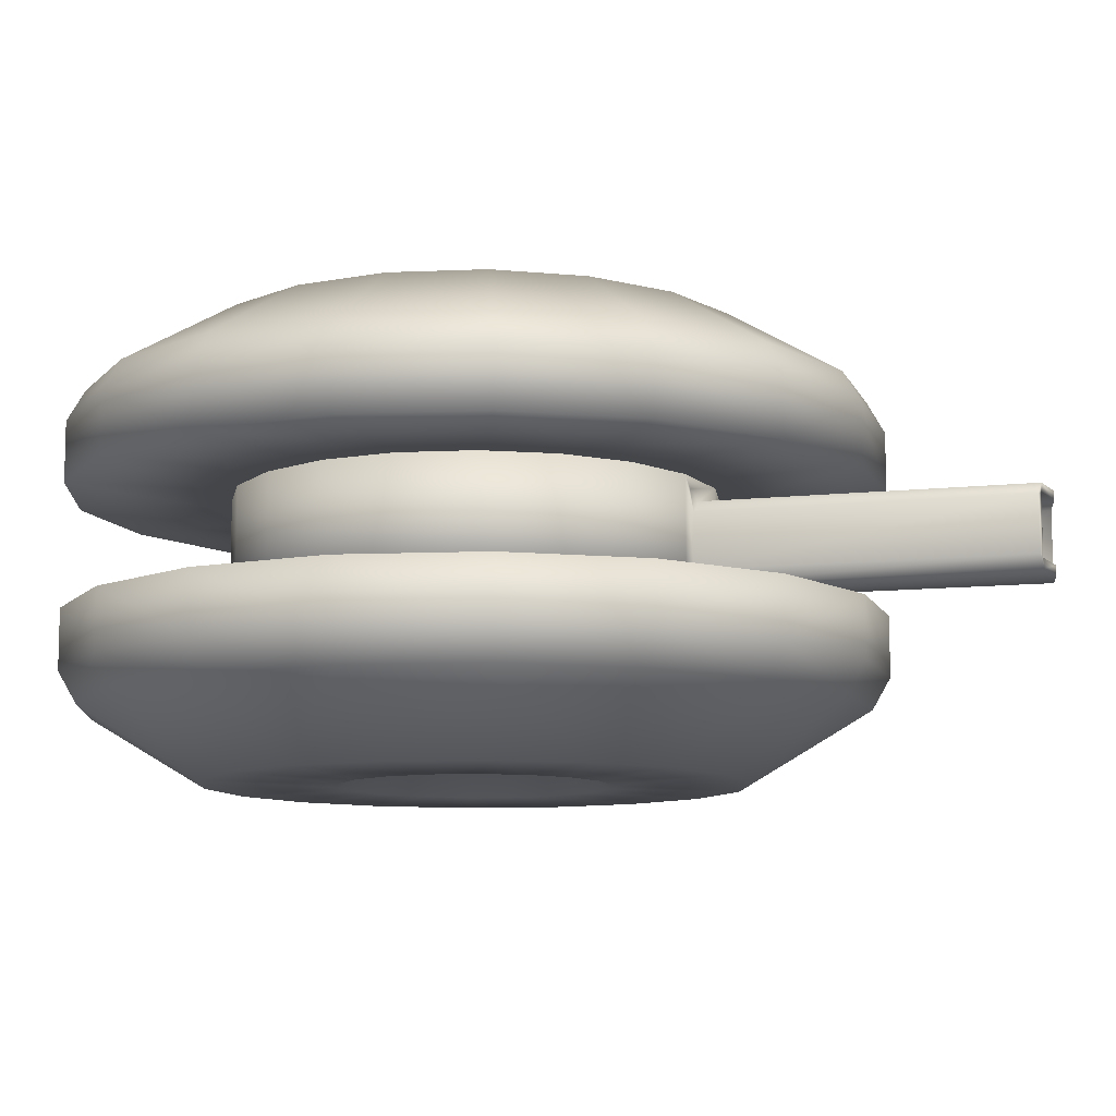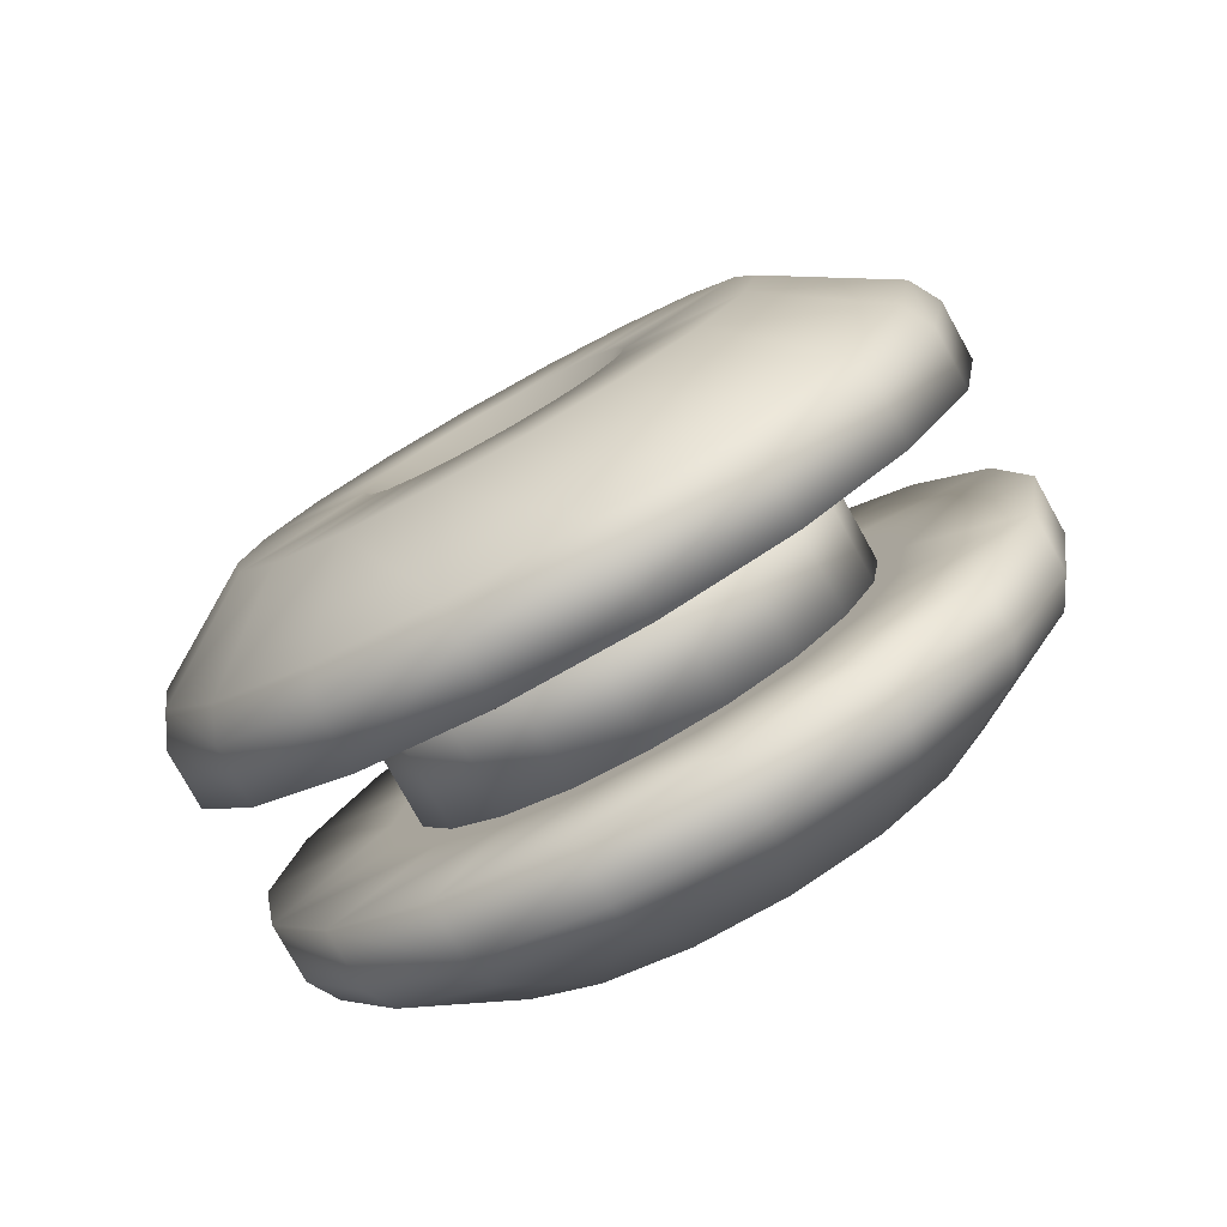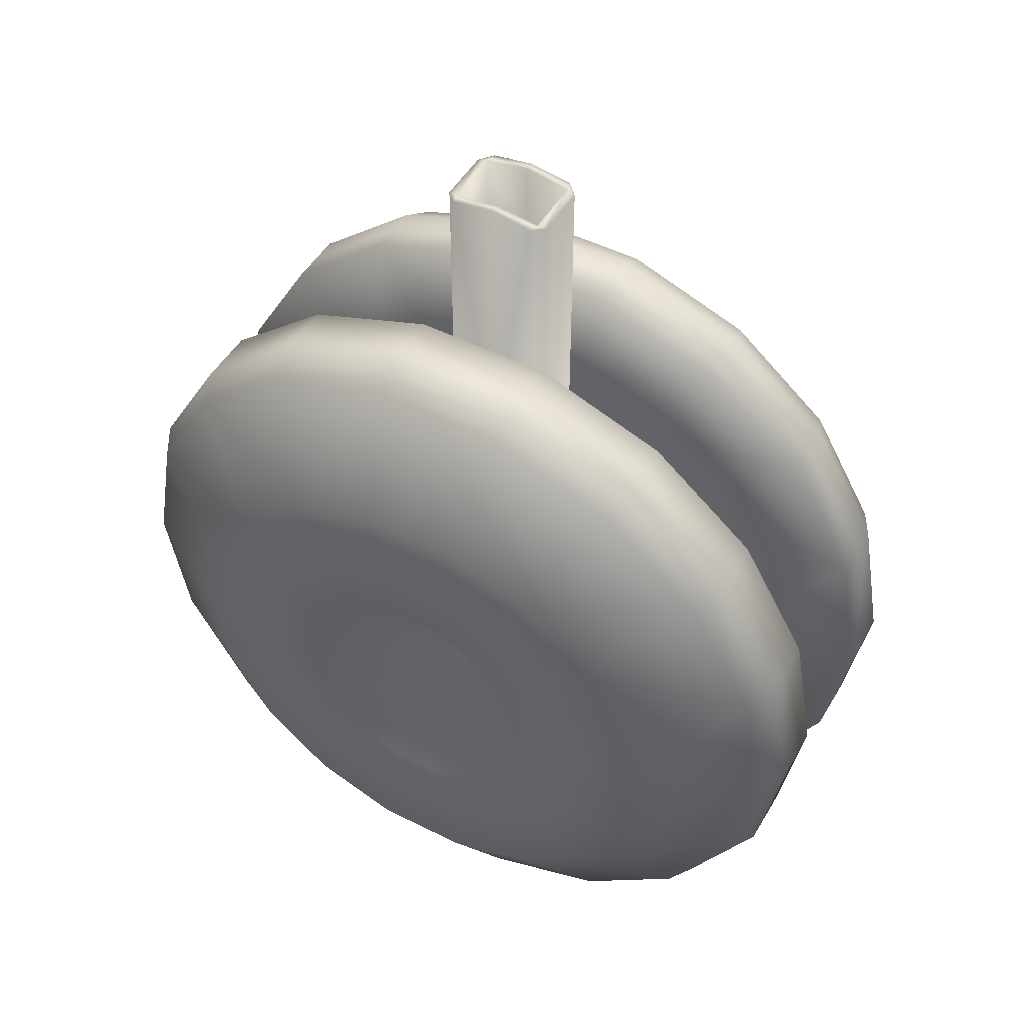
<metadata>
{"format":"obj","ext":"obj","renderer":"f3d","projection":"perspective","resolution":1024,"background":"white","views":[{"elev":-9.9,"azim":-73.8,"up":"+Y"},{"elev":-79.0,"azim":29.1,"up":"+Z"},{"elev":48.8,"azim":29.3,"up":"+Z"}]}
</metadata>
<code>
o Enemy_Ship_Hull
v 0 0.1295 0
v 0.1352 0.1295 -0.0492
v 0.1438 0.1295 0
v 0.1102 0.1295 -0.09246
v 0.07192 0.1295 -0.1246
v 0.02498 0.1295 -0.1417
v -0.02498 0.1295 -0.1417
v -0.07192 0.1295 -0.1246
v -0.1102 0.1295 -0.09246
v -0.1352 0.1295 -0.0492
v -0.1438 0.1295 0
v -0.1352 0.1295 0.0492
v -0.1102 0.1295 0.09246
v -0.07192 0.1295 0.1246
v -0.02498 0.1295 0.1417
v 0.02498 0.1295 0.1417
v 0.07192 0.1295 0.1246
v 0.1102 0.1295 0.09246
v 0.1352 0.1295 0.0492
v 0.2703 0.1295 -0.09839
v 0.2877 0.1295 0
v 0.2204 0.1295 -0.1849
v 0.1438 0.1295 -0.2491
v 0.04996 0.1295 -0.2833
v -0.04996 0.1295 -0.2833
v -0.1438 0.1295 -0.2491
v -0.2204 0.1295 -0.1849
v -0.2703 0.1295 -0.09839
v -0.2877 0.1295 0
v -0.2703 0.1295 0.09839
v -0.2204 0.1295 0.1849
v -0.1438 0.1295 0.2491
v -0.04996 0.1295 0.2833
v 0.04996 0.1295 0.2833
v 0.1438 0.1295 0.2491
v 0.2204 0.1295 0.1849
v 0.2703 0.1295 0.09839
v 0.4055 0.1295 -0.1476
v 0.4315 0.1295 0
v 0.3306 0.1295 -0.2774
v 0.2158 0.1295 -0.3737
v 0.07494 0.1295 -0.425
v -0.07494 0.1295 -0.425
v -0.2158 0.1295 -0.3737
v -0.3306 0.1295 -0.2774
v -0.4055 0.1295 -0.1476
v -0.4315 0.1295 0
v -0.4055 0.1295 0.1476
v -0.3306 0.1295 0.2774
v -0.2158 0.1295 0.3737
v -0.07494 0.1295 0.425
v 0.07494 0.1295 0.425
v 0.2158 0.1295 0.3737
v 0.3306 0.1295 0.2774
v 0.4055 0.1295 0.1476
v 0.4055 0.1939 -0.1476
v 0.4315 0.1939 0
v 0.3306 0.1939 -0.2774
v 0.2158 0.1939 -0.3737
v 0.07494 0.1939 -0.425
v -0.07494 0.1939 -0.425
v -0.2158 0.1939 -0.3737
v -0.3306 0.1939 -0.2774
v -0.4055 0.1939 -0.1476
v -0.4315 0.1939 0
v -0.4055 0.1939 0.1476
v -0.3306 0.1939 0.2774
v -0.2158 0.1939 0.3737
v -0.07494 0.1939 0.425
v 0.07494 0.1939 0.425
v 0.2158 0.1939 0.3737
v 0.3306 0.1939 0.2774
v 0.4055 0.1939 0.1476
v 0.4127 0.2271 0
v 0.3878 0.2271 -0.1412
v 0.2703 0.3019 -0.09839
v 0.2877 0.3019 0
v 0.3162 0.2271 -0.2653
v 0.2204 0.3019 -0.1849
v 0.2064 0.2271 -0.3574
v 0.1438 0.3019 -0.2491
v 0.07167 0.2271 -0.4064
v 0.04996 0.3019 -0.2833
v -0.07167 0.2271 -0.4064
v -0.04996 0.3019 -0.2833
v -0.2064 0.2271 -0.3574
v -0.1438 0.3019 -0.2491
v -0.3162 0.2271 -0.2653
v -0.2204 0.3019 -0.1849
v -0.3878 0.2271 -0.1412
v -0.2703 0.3019 -0.09839
v -0.4127 0.2271 0
v -0.2877 0.3019 0
v -0.3878 0.2271 0.1412
v -0.2703 0.3019 0.09839
v -0.3162 0.2271 0.2653
v -0.2204 0.3019 0.1849
v -0.2064 0.2271 0.3574
v -0.1438 0.3019 0.2491
v -0.07167 0.2271 0.4064
v -0.04996 0.3019 0.2833
v 0.07167 0.2271 0.4064
v 0.04996 0.3019 0.2833
v 0.2064 0.2271 0.3574
v 0.1438 0.3019 0.2491
v 0.3162 0.2271 0.2653
v 0.2204 0.3019 0.1849
v 0.3878 0.2271 0.1412
v 0.2703 0.3019 0.09839
v 0.1352 0.3019 -0.0492
v 0.1438 0.3019 0
v 0.1102 0.3019 -0.09246
v 0.07192 0.3019 -0.1246
v 0.02498 0.3019 -0.1417
v -0.02498 0.3019 -0.1417
v -0.07192 0.3019 -0.1246
v -0.1102 0.3019 -0.09246
v -0.1352 0.3019 -0.0492
v -0.1438 0.3019 0
v -0.1352 0.3019 0.0492
v -0.1102 0.3019 0.09246
v -0.07192 0.3019 0.1246
v -0.02498 0.3019 0.1417
v 0.02498 0.3019 0.1417
v 0.07192 0.3019 0.1246
v 0.1102 0.3019 0.09246
v 0.1352 0.3019 0.0492
v 0 0.2159 0
v 0 0 0
v -0.1352 0 -0.0492
v -0.1438 0 0
v -0.1102 0 -0.09246
v -0.07192 0 -0.1246
v -0.02498 0 -0.1417
v 0.02498 0 -0.1417
v 0.07192 0 -0.1246
v 0.1102 0 -0.09246
v 0.1352 0 -0.0492
v 0.1438 0 0
v 0.1352 -0 0.0492
v 0.1102 -0 0.09246
v 0.07192 -0 0.1246
v 0.02498 -0 0.1417
v -0.02498 -0 0.1417
v -0.07192 -0 0.1246
v -0.1102 -0 0.09246
v -0.1352 -0 0.0492
v -0.2703 0 -0.09839
v -0.2877 0 0
v -0.2204 0 -0.1849
v -0.1438 0 -0.2491
v -0.04996 0 -0.2833
v 0.04996 0 -0.2833
v 0.1438 0 -0.2491
v 0.2204 0 -0.1849
v 0.2703 0 -0.09839
v 0.2877 0 0
v 0.2703 -0 0.09839
v 0.2204 -0 0.1849
v 0.1438 -0 0.2491
v 0.04996 -0 0.2833
v -0.04996 -0 0.2833
v -0.1438 -0 0.2491
v -0.2204 -0 0.1849
v -0.2703 -0 0.09839
v -0.4055 0 -0.1476
v -0.4315 0 0
v -0.3306 0 -0.2774
v -0.2158 0 -0.3737
v -0.07494 0 -0.425
v 0.07494 0 -0.425
v 0.2158 0 -0.3737
v 0.3306 0 -0.2774
v 0.4055 0 -0.1476
v 0.4315 0 0
v 0.4055 -0 0.1476
v 0.3306 -0 0.2774
v 0.2158 -0 0.3737
v 0.07494 -0 0.425
v -0.07494 -0 0.425
v -0.2158 -0 0.3737
v -0.3306 -0 0.2774
v -0.4055 -0 0.1476
v -0.4055 -0.06441 -0.1476
v -0.4315 -0.06441 -0
v -0.3306 -0.06441 -0.2774
v -0.2158 -0.06441 -0.3737
v -0.07494 -0.06441 -0.425
v 0.07494 -0.06441 -0.425
v 0.2158 -0.06441 -0.3737
v 0.3306 -0.06441 -0.2774
v 0.4055 -0.06441 -0.1476
v 0.4315 -0.06441 -0
v 0.4055 -0.06441 0.1476
v 0.3306 -0.06441 0.2774
v 0.2158 -0.06441 0.3737
v 0.07494 -0.06441 0.425
v -0.07494 -0.06441 0.425
v -0.2158 -0.06441 0.3737
v -0.3306 -0.06441 0.2774
v -0.4055 -0.06441 0.1476
v -0.4127 -0.09761 -0
v -0.3878 -0.09761 -0.1412
v -0.2703 -0.1724 -0.09839
v -0.2877 -0.1724 -0
v -0.3162 -0.0976 -0.2653
v -0.2204 -0.1724 -0.1849
v -0.2064 -0.0976 -0.3574
v -0.1438 -0.1724 -0.2491
v -0.07167 -0.0976 -0.4064
v -0.04996 -0.1724 -0.2833
v 0.07167 -0.0976 -0.4064
v 0.04996 -0.1724 -0.2833
v 0.2064 -0.0976 -0.3574
v 0.1438 -0.1724 -0.2491
v 0.3162 -0.0976 -0.2653
v 0.2204 -0.1724 -0.1849
v 0.3878 -0.09761 -0.1412
v 0.2703 -0.1724 -0.09839
v 0.4127 -0.09761 -0
v 0.2877 -0.1724 -0
v 0.3878 -0.09761 0.1412
v 0.2703 -0.1724 0.09839
v 0.3162 -0.09761 0.2653
v 0.2204 -0.1724 0.1849
v 0.2064 -0.09761 0.3574
v 0.1438 -0.1724 0.2491
v 0.07167 -0.09761 0.4064
v 0.04996 -0.1724 0.2833
v -0.07167 -0.09761 0.4064
v -0.04996 -0.1724 0.2833
v -0.2064 -0.09761 0.3574
v -0.1438 -0.1724 0.2491
v -0.3162 -0.09761 0.2653
v -0.2204 -0.1724 0.1849
v -0.3878 -0.09761 0.1412
v -0.2703 -0.1724 0.09839
v -0.1352 -0.1724 -0.0492
v -0.1438 -0.1724 -0
v -0.1102 -0.1724 -0.09246
v -0.07192 -0.1724 -0.1246
v -0.02498 -0.1724 -0.1417
v 0.02498 -0.1724 -0.1417
v 0.07192 -0.1724 -0.1246
v 0.1102 -0.1724 -0.09246
v 0.1352 -0.1724 -0.0492
v 0.1438 -0.1724 -0
v 0.1352 -0.1724 0.0492
v 0.1102 -0.1724 0.09246
v 0.07192 -0.1724 0.1246
v 0.02498 -0.1724 0.1417
v -0.02498 -0.1724 0.1417
v -0.07192 -0.1724 0.1246
v -0.1102 -0.1724 0.09246
v -0.1352 -0.1724 0.0492
v 0 -0.08634 -0
f 1 2 3
f 1 4 2
f 1 5 4
f 1 6 5
f 1 7 6
f 1 8 7
f 1 9 8
f 1 10 9
f 1 11 10
f 1 12 11
f 1 13 12
f 1 14 13
f 1 15 14
f 1 16 15
f 1 17 16
f 1 18 17
f 1 19 18
f 1 3 19
f 3 20 21
f 4 20 2
f 5 22 4
f 6 23 5
f 7 24 6
f 7 26 25
f 8 27 26
f 9 28 27
f 11 28 10
f 11 30 29
f 13 30 12
f 14 31 13
f 15 32 14
f 16 33 15
f 16 35 34
f 17 36 35
f 18 37 36
f 3 37 19
f 21 38 39
f 22 38 20
f 23 40 22
f 24 41 23
f 25 42 24
f 25 44 43
f 26 45 44
f 27 46 45
f 29 46 28
f 29 48 47
f 31 48 30
f 31 50 49
f 33 50 32
f 34 51 33
f 34 53 52
f 35 54 53
f 36 55 54
f 21 55 37
f 38 57 39
f 40 56 38
f 40 59 58
f 42 59 41
f 43 60 42
f 43 62 61
f 45 62 44
f 46 63 45
f 47 64 46
f 48 65 47
f 48 67 66
f 50 67 49
f 50 69 68
f 52 69 51
f 53 70 52
f 53 72 71
f 55 72 54
f 39 73 55
f 74 76 77
f 75 79 76
f 78 81 79
f 82 81 80
f 84 83 82
f 84 87 85
f 88 87 86
f 90 89 88
f 92 91 90
f 94 93 92
f 94 97 95
f 96 99 97
f 100 99 98
f 102 101 100
f 102 105 103
f 106 105 104
f 108 107 106
f 74 109 108
f 76 111 77
f 76 112 110
f 79 113 112
f 81 114 113
f 85 114 83
f 87 115 85
f 89 116 87
f 91 117 89
f 91 119 118
f 95 119 93
f 95 121 120
f 97 122 121
f 99 123 122
f 103 123 101
f 105 124 103
f 107 125 105
f 109 126 107
f 109 111 127
f 128 111 110
f 128 110 112
f 128 112 113
f 128 113 114
f 128 114 115
f 128 115 116
f 128 116 117
f 128 117 118
f 128 118 119
f 128 119 120
f 128 120 121
f 128 121 122
f 128 122 123
f 128 123 124
f 128 124 125
f 128 125 126
f 128 126 127
f 128 127 111
f 129 130 131
f 129 132 130
f 129 133 132
f 129 134 133
f 129 135 134
f 129 136 135
f 129 137 136
f 129 138 137
f 129 139 138
f 129 140 139
f 129 141 140
f 129 142 141
f 129 143 142
f 129 144 143
f 129 145 144
f 129 146 145
f 129 147 146
f 129 131 147
f 131 148 149
f 132 148 130
f 133 150 132
f 134 151 133
f 135 152 134
f 135 154 153
f 136 155 154
f 137 156 155
f 139 156 138
f 139 158 157
f 141 158 140
f 142 159 141
f 143 160 142
f 144 161 143
f 144 163 162
f 145 164 163
f 146 165 164
f 131 165 147
f 149 166 167
f 150 166 148
f 151 168 150
f 152 169 151
f 153 170 152
f 153 172 171
f 154 173 172
f 155 174 173
f 157 174 156
f 157 176 175
f 159 176 158
f 159 178 177
f 161 178 160
f 162 179 161
f 162 181 180
f 163 182 181
f 164 183 182
f 149 183 165
f 166 185 167
f 168 184 166
f 168 187 186
f 169 188 187
f 171 188 170
f 172 189 171
f 173 190 172
f 174 191 173
f 175 192 174
f 176 193 175
f 177 194 176
f 178 195 177
f 179 196 178
f 180 197 179
f 180 199 198
f 181 200 199
f 183 200 182
f 167 201 183
f 202 204 205
f 203 207 204
f 206 209 207
f 210 209 208
f 212 211 210
f 212 215 213
f 216 215 214
f 218 217 216
f 220 219 218
f 222 221 220
f 222 225 223
f 224 227 225
f 228 227 226
f 230 229 228
f 230 233 231
f 234 233 232
f 236 235 234
f 202 237 236
f 204 239 205
f 204 240 238
f 207 241 240
f 209 242 241
f 213 242 211
f 215 243 213
f 217 244 215
f 219 245 217
f 219 247 246
f 223 247 221
f 223 249 248
f 225 250 249
f 227 251 250
f 231 251 229
f 233 252 231
f 235 253 233
f 237 254 235
f 237 239 255
f 256 239 238
f 256 238 240
f 256 240 241
f 256 241 242
f 256 242 243
f 256 243 244
f 256 244 245
f 256 245 246
f 256 246 247
f 256 247 248
f 256 248 249
f 256 249 250
f 256 250 251
f 256 251 252
f 256 252 253
f 256 253 254
f 256 254 255
f 256 255 239
f 56 74 57
f 58 75 56
f 80 58 59
f 82 59 60
f 84 60 61
f 62 84 61
f 63 86 62
f 90 63 64
f 92 64 65
f 94 65 66
f 67 94 66
f 68 96 67
f 100 68 69
f 102 69 70
f 71 102 70
f 72 104 71
f 108 72 73
f 74 73 57
f 184 202 185
f 186 203 184
f 208 186 187
f 210 187 188
f 212 188 189
f 190 212 189
f 216 190 191
f 218 191 192
f 220 192 193
f 222 193 194
f 195 222 194
f 196 224 195
f 228 196 197
f 230 197 198
f 199 230 198
f 200 232 199
f 236 200 201
f 202 201 185
f 3 2 20
f 4 22 20
f 5 23 22
f 6 24 23
f 7 25 24
f 7 8 26
f 8 9 27
f 9 10 28
f 11 29 28
f 11 12 30
f 13 31 30
f 14 32 31
f 15 33 32
f 16 34 33
f 16 17 35
f 17 18 36
f 18 19 37
f 3 21 37
f 21 20 38
f 22 40 38
f 23 41 40
f 24 42 41
f 25 43 42
f 25 26 44
f 26 27 45
f 27 28 46
f 29 47 46
f 29 30 48
f 31 49 48
f 31 32 50
f 33 51 50
f 34 52 51
f 34 35 53
f 35 36 54
f 36 37 55
f 21 39 55
f 38 56 57
f 40 58 56
f 40 41 59
f 42 60 59
f 43 61 60
f 43 44 62
f 45 63 62
f 46 64 63
f 47 65 64
f 48 66 65
f 48 49 67
f 50 68 67
f 50 51 69
f 52 70 69
f 53 71 70
f 53 54 72
f 55 73 72
f 39 57 73
f 74 75 76
f 75 78 79
f 78 80 81
f 82 83 81
f 84 85 83
f 84 86 87
f 88 89 87
f 90 91 89
f 92 93 91
f 94 95 93
f 94 96 97
f 96 98 99
f 100 101 99
f 102 103 101
f 102 104 105
f 106 107 105
f 108 109 107
f 74 77 109
f 76 110 111
f 76 79 112
f 79 81 113
f 81 83 114
f 85 115 114
f 87 116 115
f 89 117 116
f 91 118 117
f 91 93 119
f 95 120 119
f 95 97 121
f 97 99 122
f 99 101 123
f 103 124 123
f 105 125 124
f 107 126 125
f 109 127 126
f 109 77 111
f 131 130 148
f 132 150 148
f 133 151 150
f 134 152 151
f 135 153 152
f 135 136 154
f 136 137 155
f 137 138 156
f 139 157 156
f 139 140 158
f 141 159 158
f 142 160 159
f 143 161 160
f 144 162 161
f 144 145 163
f 145 146 164
f 146 147 165
f 131 149 165
f 149 148 166
f 150 168 166
f 151 169 168
f 152 170 169
f 153 171 170
f 153 154 172
f 154 155 173
f 155 156 174
f 157 175 174
f 157 158 176
f 159 177 176
f 159 160 178
f 161 179 178
f 162 180 179
f 162 163 181
f 163 164 182
f 164 165 183
f 149 167 183
f 166 184 185
f 168 186 184
f 168 169 187
f 169 170 188
f 171 189 188
f 172 190 189
f 173 191 190
f 174 192 191
f 175 193 192
f 176 194 193
f 177 195 194
f 178 196 195
f 179 197 196
f 180 198 197
f 180 181 199
f 181 182 200
f 183 201 200
f 167 185 201
f 202 203 204
f 203 206 207
f 206 208 209
f 210 211 209
f 212 213 211
f 212 214 215
f 216 217 215
f 218 219 217
f 220 221 219
f 222 223 221
f 222 224 225
f 224 226 227
f 228 229 227
f 230 231 229
f 230 232 233
f 234 235 233
f 236 237 235
f 202 205 237
f 204 238 239
f 204 207 240
f 207 209 241
f 209 211 242
f 213 243 242
f 215 244 243
f 217 245 244
f 219 246 245
f 219 221 247
f 223 248 247
f 223 225 249
f 225 227 250
f 227 229 251
f 231 252 251
f 233 253 252
f 235 254 253
f 237 255 254
f 237 205 239
f 56 75 74
f 58 78 75
f 80 78 58
f 82 80 59
f 84 82 60
f 62 86 84
f 63 88 86
f 90 88 63
f 92 90 64
f 94 92 65
f 67 96 94
f 68 98 96
f 100 98 68
f 102 100 69
f 71 104 102
f 72 106 104
f 108 106 72
f 74 108 73
f 184 203 202
f 186 206 203
f 208 206 186
f 210 208 187
f 212 210 188
f 190 214 212
f 216 214 190
f 218 216 191
f 220 218 192
f 222 220 193
f 195 224 222
f 196 226 224
f 228 226 196
f 230 228 197
f 199 232 230
f 200 234 232
f 236 234 200
f 202 236 201
o Enemy_Ship_Turret
v 0.2463 -0 0.08004
v 0.2096 -0 0.1523
v 0.1523 -0 0.2096
v 0.08004 -0 0.2463
v 0 -0 0.259
v -0.08004 -0 0.2463
v -0.1523 -0 0.2096
v -0.2096 -0 0.1523
v -0.2463 -0 0.08004
v -0.259 0 0
v -0.2463 0 -0.08004
v -0.2096 0 -0.1523
v -0.1523 0 -0.2096
v -0.08004 0 -0.2463
v 0 0 -0.259
v 0.08004 0 -0.2463
v 0.1523 0 -0.2096
v 0.2096 0 -0.1523
v 0.2463 0 -0.08004
v 0.259 0 0
v 0.2463 0.1295 -0.08004
v 0.259 0.1295 0
v 0.2096 0.1295 -0.1523
v 0.1523 0.1295 -0.2096
v 0.08004 0.1295 -0.2463
v 0 0.1295 -0.259
v -0.08004 0.1295 -0.2463
v -0.1523 0.1295 -0.2096
v -0.2096 0.1295 -0.1523
v -0.2463 0.1295 -0.08004
v -0.259 0.1295 0
v -0.2463 0.1295 0.08004
v -0.2096 0.1295 0.1523
v -0.1523 0.1295 0.2096
v -0.08004 0.1295 0.2463
v -0.04815 0.03229 0.5191
v 0 0.03229 0.5267
v 0 0.09722 0.5267
v -0.04815 0.09722 0.5191
v 0.04815 0.03229 0.5191
v 0.04815 0.09722 0.5191
v 0.1523 0.1295 0.2096
v 0.08004 0.1295 0.2463
v 0.2096 0.1295 0.1523
v 0.2463 0.1295 0.08004
v 0 0.1295 0.259
v 0 0.02193 0.259
v -0.04559 0.02193 0.2518
v -0.06743 0.01277 0.2483
v 0.06743 0.01277 0.2483
v 0.04559 0.02193 0.2518
v 0.06743 0.1167 0.2483
v 0.05838 0.09463 0.2498
v 0.05838 0.03488 0.2498
v 0 0.1076 0.259
v 0.04559 0.1076 0.2518
v -0.06743 0.1167 0.2483
v -0.04559 0.1076 0.2518
v -0.05838 0.03488 0.2498
v -0.05838 0.09463 0.2498
v 0 0.02193 0.6044
v -0.04559 0.02193 0.5972
v 0.04559 0.02193 0.5972
v 0.05838 0.09463 0.5951
v 0.05838 0.03488 0.5951
v 0 0.1076 0.6044
v 0.04559 0.1076 0.5972
v -0.04559 0.1076 0.5972
v -0.05838 0.03488 0.5951
v -0.05838 0.09463 0.5951
v -0.04934 0.03109 0.5966
v 0 0.03229 0.6044
v -0.04815 0.03229 0.5968
v 0.04934 0.03109 0.5966
v 0.04815 0.03229 0.5968
v 0.04934 0.09842 0.5966
v 0.04815 0.09722 0.5968
v 0 0.09722 0.6044
v -0.04934 0.09842 0.5966
v -0.04815 0.09722 0.5968
f 268 272 276
f 275 278 276
f 274 277 275
f 273 279 274
f 272 280 273
f 271 281 272
f 271 283 282
f 269 283 270
f 268 284 269
f 267 285 268
f 266 286 267
f 265 287 266
f 264 288 265
f 263 289 264
f 262 290 263
f 292 294 295
f 296 294 293
f 259 299 260
f 259 300 298
f 258 301 300
f 276 301 257
f 287 291 300
f 261 304 305
f 306 307 261
f 299 309 260
f 302 312 308
f 313 314 302
f 262 315 291
f 303 318 304
f 303 319 317
f 309 321 310
f 311 323 312
f 311 324 322
f 315 326 316
f 318 328 329
f 319 331 328
f 321 333 331
f 323 334 333
f 324 336 334
f 326 329 336
f 329 293 292
f 331 293 328
f 333 296 331
f 333 294 297
f 336 294 334
f 329 295 336
f 305 304 315
f 306 310 307
f 308 312 309
f 313 316 314
f 318 327 325
f 321 330 319
f 323 332 320
f 326 335 324
f 304 325 315
f 307 321 319
f 312 320 309
f 314 326 324
f 276 257 258
f 258 259 260
f 260 261 262
f 262 263 260
f 264 265 268
f 266 267 268
f 268 269 270
f 270 271 268
f 272 273 276
f 274 275 276
f 276 258 260
f 260 263 264
f 265 266 268
f 268 271 272
f 273 274 276
f 276 260 264
f 264 268 276
f 275 277 278
f 274 279 277
f 273 280 279
f 272 281 280
f 271 282 281
f 271 270 283
f 269 284 283
f 268 285 284
f 267 286 285
f 266 287 286
f 265 288 287
f 264 289 288
f 263 290 289
f 262 291 290
f 292 293 294
f 296 297 294
f 259 298 299
f 259 258 300
f 258 257 301
f 276 278 301
f 300 301 278
f 278 277 279
f 279 280 281
f 281 282 279
f 283 284 287
f 285 286 287
f 287 288 289
f 289 290 287
f 291 302 300
f 299 298 300
f 300 278 279
f 279 282 283
f 284 285 287
f 287 290 291
f 302 299 300
f 300 279 283
f 283 287 300
f 305 262 261
f 261 303 304
f 303 261 307
f 260 306 261
f 306 260 310
f 299 308 309
f 309 310 260
f 308 299 302
f 302 311 312
f 311 302 314
f 291 313 302
f 313 291 316
f 262 305 315
f 315 316 291
f 303 317 318
f 303 307 319
f 309 320 321
f 311 322 323
f 311 314 324
f 315 325 326
f 329 327 318
f 318 317 328
f 328 317 319
f 319 330 331
f 331 330 321
f 321 320 333
f 332 333 320
f 333 332 323
f 323 322 334
f 334 322 324
f 324 335 336
f 336 335 326
f 326 325 329
f 327 329 325
f 329 328 293
f 331 296 293
f 333 297 296
f 333 334 294
f 336 295 294
f 329 292 295
f 304 318 325
f 307 310 321
f 312 323 320
f 314 316 326

</code>
